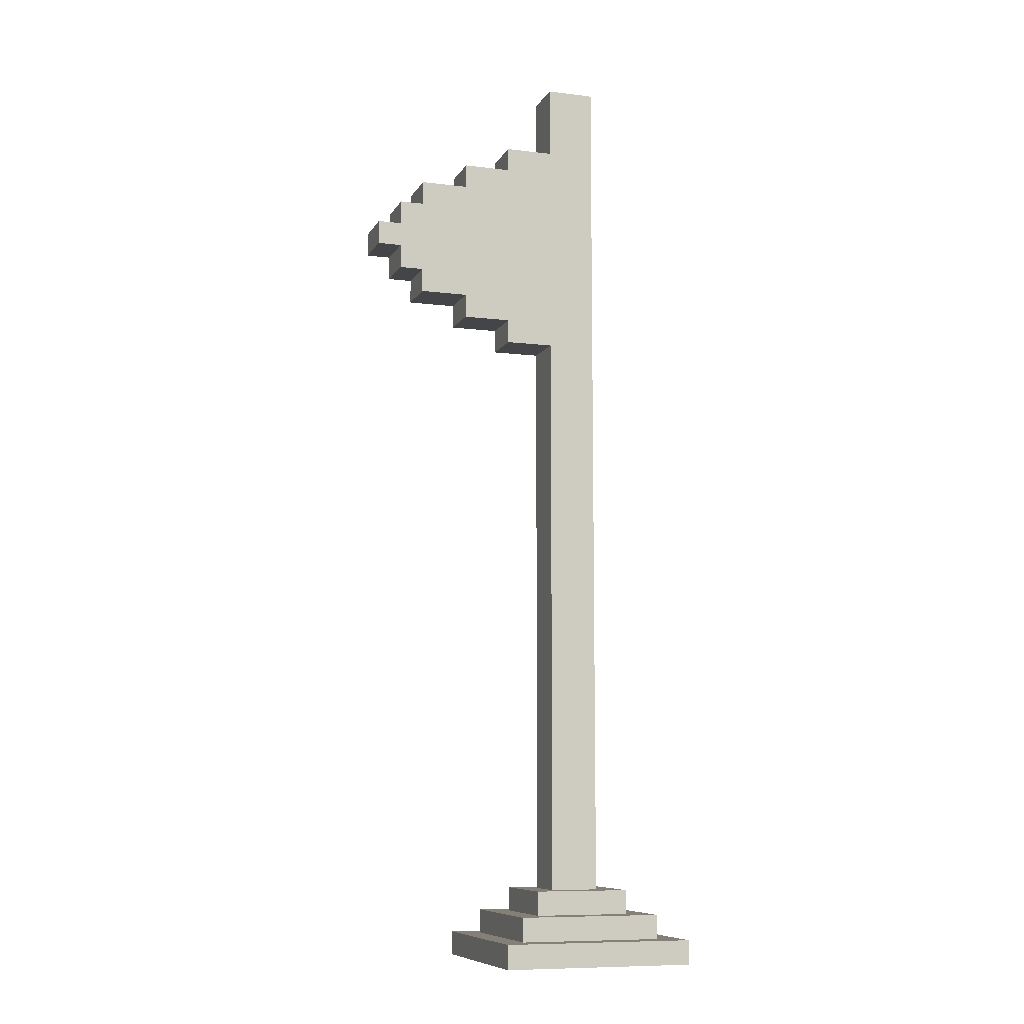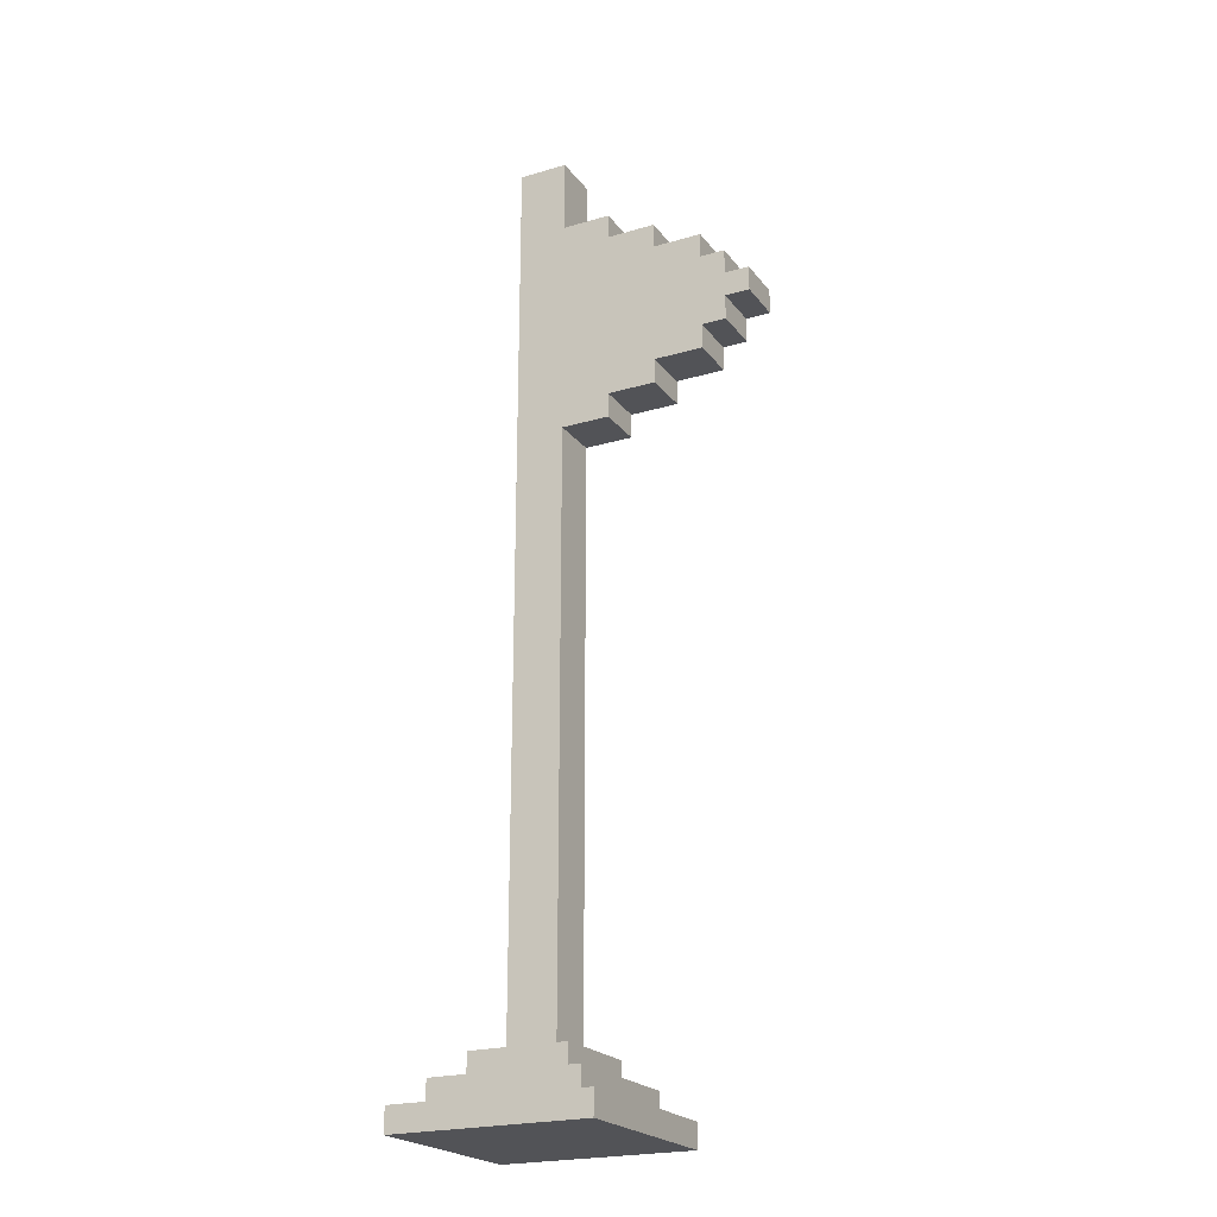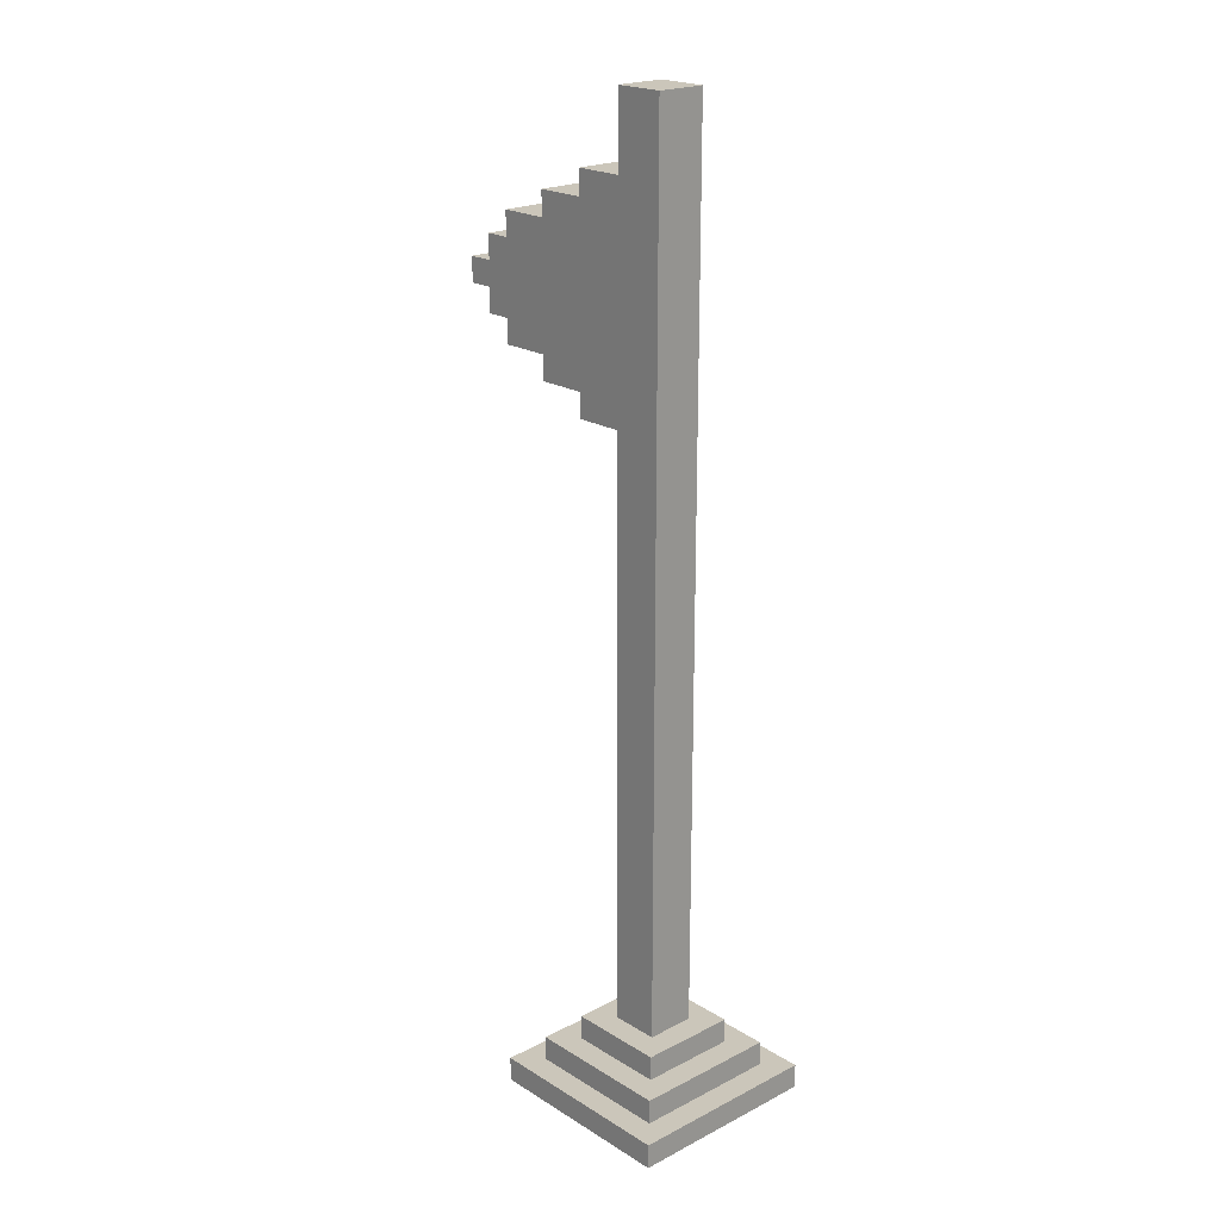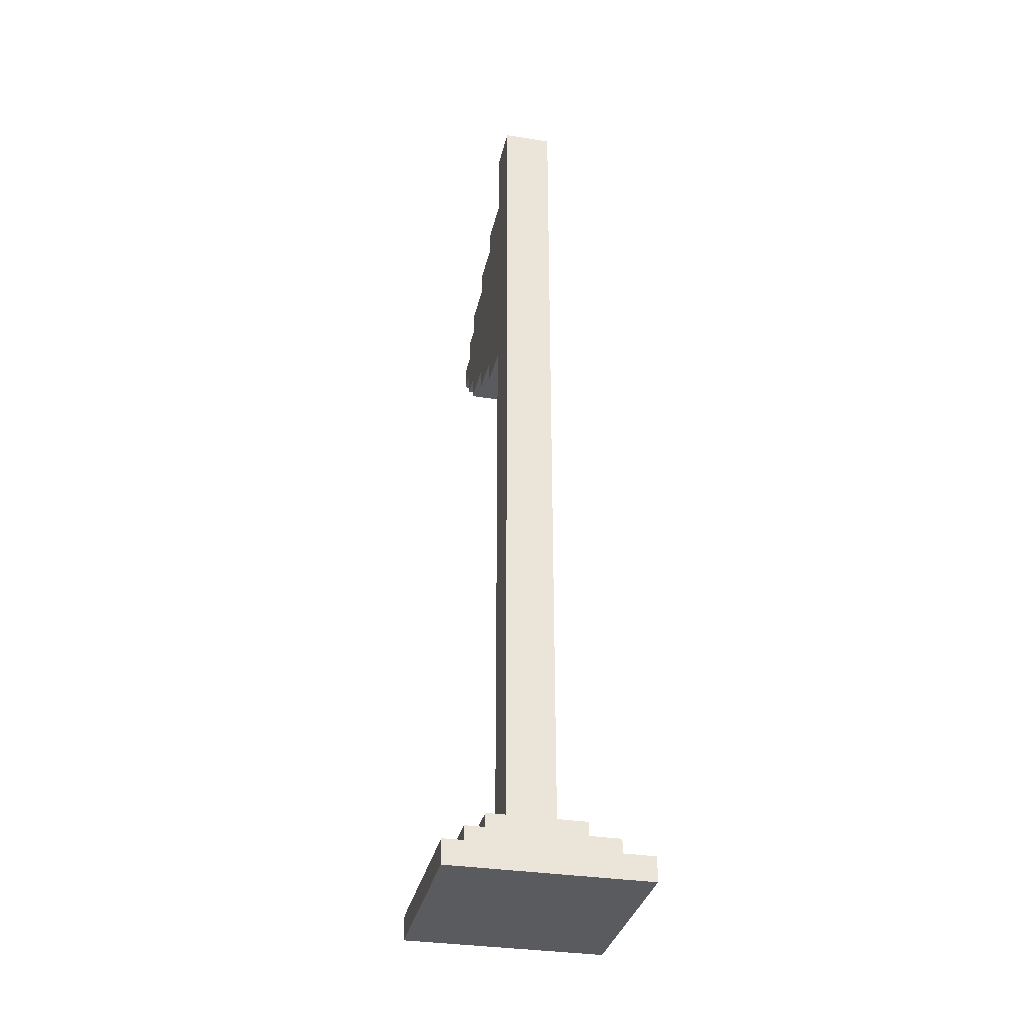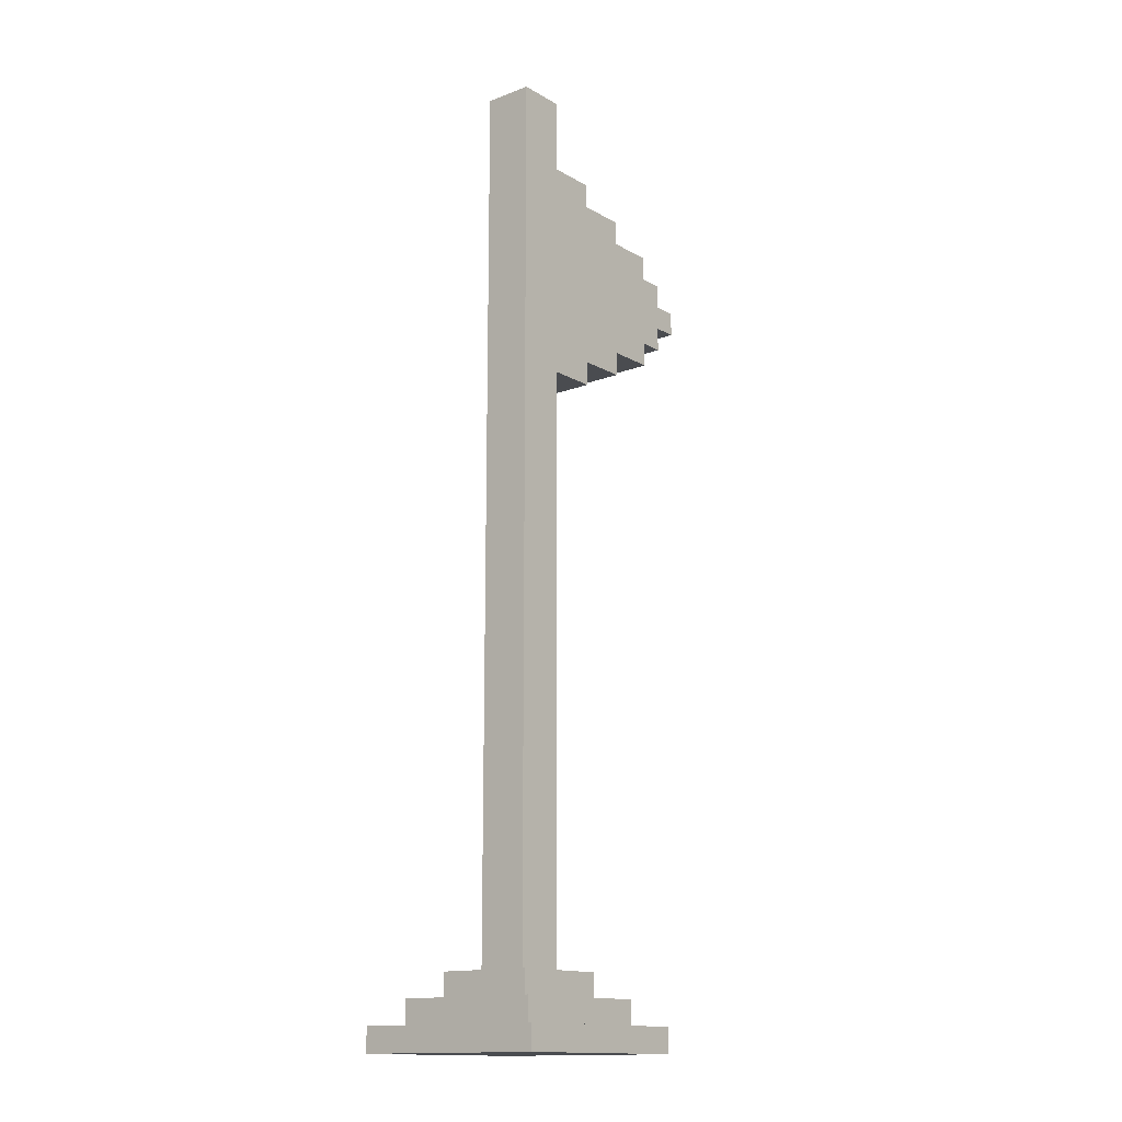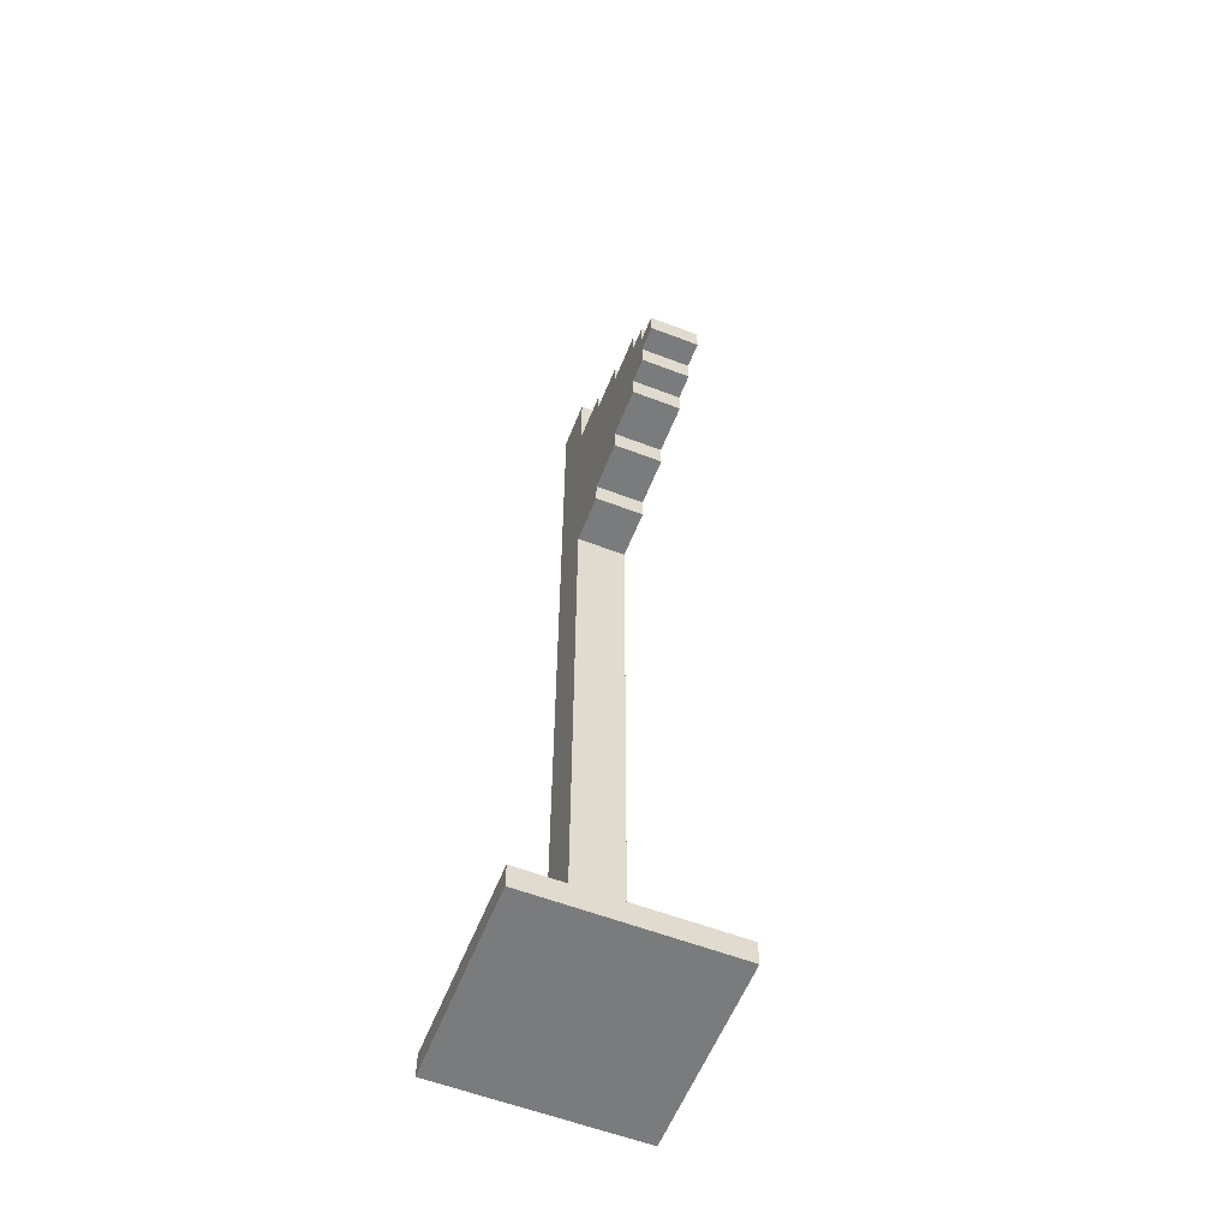
<metadata>
{"format":"obj","ext":"obj","renderer":"f3d","projection":"perspective","resolution":1024,"background":"white","views":[{"elev":-8.9,"azim":161.7,"up":"+Y"},{"elev":-22.3,"azim":27.0,"up":"+Y"},{"elev":21.1,"azim":-132.4,"up":"+Y"},{"elev":-32.8,"azim":-102.3,"up":"+Y"},{"elev":-14.7,"azim":-50.8,"up":"+Y"},{"elev":-58.3,"azim":68.4,"up":"+Y"}]}
</metadata>
<code>
o
v -0.4 0 0.4
v -0.4 0 0.3
v -0.4 0 -0.3
v -0.4 0 -0.4
v -0.4 0.1 0.4
v -0.4 0.1 0.3
v -0.4 0.1 -0.3
v -0.4 0.1 -0.4
v -0.3 0.1 0.3
v -0.3 0.1 0.2
v -0.3 0.1 -0.2
v -0.3 0.1 -0.3
v -0.3 0.2 0.3
v -0.3 0.2 0.2
v -0.3 0.2 -0.2
v -0.3 0.2 -0.3
v -0.2 0.2 0.2
v -0.2 0.2 -0.2
v -0.2 0.3 0.2
v -0.2 0.3 -0.2
v -0.1 0.3 0.1
v -0.1 0.3 -0.1
v -0.1 3.8 0.1
v -0.1 3.8 -0.1
v -0.1 3.9 0.1
v -0.1 3.9 -0.1
v 0.1 0.3 0.1
v 0.1 0.3 -0.1
v 0.1 2.7 0.1
v 0.1 2.7 -0.1
v 0.1 3.6 0.1
v 0.1 3.6 -0.1
v 0.1 3.8 0.1
v 0.1 3.8 -0.1
v 0.1 3.9 0.1
v 0.1 3.9 -0.1
v 0.2 0.2 0.2
v 0.2 0.2 -0.2
v 0.2 0.3 0.2
v 0.2 0.3 -0.2
v 0.3 0.1 0.3
v 0.3 0.1 0.2
v 0.3 0.1 -0.2
v 0.3 0.1 -0.3
v 0.3 0.2 0.3
v 0.3 0.2 0.2
v 0.3 0.2 -0.2
v 0.3 0.2 -0.3
v 0.3 2.7 0.1
v 0.3 2.7 -0.1
v 0.3 2.8 0.1
v 0.3 2.8 -0.1
v 0.3 3.5 0.1
v 0.3 3.5 -0.1
v 0.3 3.6 0.1
v 0.3 3.6 -0.1
v 0.4 0 0.4
v 0.4 0 0.3
v 0.4 0 -0.3
v 0.4 0 -0.4
v 0.4 0.1 0.4
v 0.4 0.1 0.3
v 0.4 0.1 -0.3
v 0.4 0.1 -0.4
v 0.5 2.8 0.1
v 0.5 2.8 -0.1
v 0.5 2.9 0.1
v 0.5 2.9 -0.1
v 0.5 3.4 0.1
v 0.5 3.4 -0.1
v 0.5 3.5 0.1
v 0.5 3.5 -0.1
v 0.7 2.9 0.1
v 0.7 2.9 -0.1
v 0.7 3 0.1
v 0.7 3 -0.1
v 0.7 3.3 0.1
v 0.7 3.3 -0.1
v 0.7 3.4 0.1
v 0.7 3.4 -0.1
v 0.8 3 0.1
v 0.8 3 -0.1
v 0.8 3.1 0.1
v 0.8 3.1 -0.1
v 0.8 3.2 0.1
v 0.8 3.2 -0.1
v 0.8 3.3 0.1
v 0.8 3.3 -0.1
v 0.9 3.1 0.1
v 0.9 3.1 -0.1
v 0.9 3.2 0.1
v 0.9 3.2 -0.1
v -0.4 0 0.4
v -0.4 0.1 0.4
v -0.3 0 0.4
v -0.3 0.1 0.4
v 0.3 0 0.4
v 0.3 0.1 0.4
v 0.4 0 0.4
v 0.4 0.1 0.4
v -0.3 0.1 0.3
v -0.3 0.2 0.3
v -0.2 0.1 0.3
v -0.2 0.2 0.3
v 0.2 0.1 0.3
v 0.2 0.2 0.3
v 0.3 0.1 0.3
v 0.3 0.2 0.3
v -0.2 0.2 0.2
v -0.2 0.3 0.2
v 0.2 0.2 0.2
v 0.2 0.3 0.2
v -0.1 0.3 0.1
v -0.1 3.8 0.1
v -0.1 3.9 0.1
v 0.1 0.3 0.1
v 0.1 2.7 0.1
v 0.1 3.6 0.1
v 0.1 3.8 0.1
v 0.1 3.9 0.1
v 0.3 2.7 0.1
v 0.3 2.8 0.1
v 0.3 3.5 0.1
v 0.3 3.6 0.1
v 0.5 2.8 0.1
v 0.5 2.9 0.1
v 0.5 3.4 0.1
v 0.5 3.5 0.1
v 0.7 2.9 0.1
v 0.7 3 0.1
v 0.7 3.3 0.1
v 0.7 3.4 0.1
v 0.8 3 0.1
v 0.8 3.1 0.1
v 0.8 3.2 0.1
v 0.8 3.3 0.1
v 0.9 3.1 0.1
v 0.9 3.2 0.1
v -0.1 0.3 -0.1
v -0.1 3.8 -0.1
v -0.1 3.9 -0.1
v 0.1 0.3 -0.1
v 0.1 2.7 -0.1
v 0.1 3.6 -0.1
v 0.1 3.8 -0.1
v 0.1 3.9 -0.1
v 0.3 2.7 -0.1
v 0.3 2.8 -0.1
v 0.3 3.5 -0.1
v 0.3 3.6 -0.1
v 0.5 2.8 -0.1
v 0.5 2.9 -0.1
v 0.5 3.4 -0.1
v 0.5 3.5 -0.1
v 0.7 2.9 -0.1
v 0.7 3 -0.1
v 0.7 3.3 -0.1
v 0.7 3.4 -0.1
v 0.8 3 -0.1
v 0.8 3.1 -0.1
v 0.8 3.2 -0.1
v 0.8 3.3 -0.1
v 0.9 3.1 -0.1
v 0.9 3.2 -0.1
v -0.2 0.2 -0.2
v -0.2 0.3 -0.2
v 0.2 0.2 -0.2
v 0.2 0.3 -0.2
v -0.3 0.1 -0.3
v -0.3 0.2 -0.3
v -0.2 0.1 -0.3
v -0.2 0.2 -0.3
v 0.2 0.1 -0.3
v 0.2 0.2 -0.3
v 0.3 0.1 -0.3
v 0.3 0.2 -0.3
v -0.4 0 -0.4
v -0.4 0.1 -0.4
v -0.3 0 -0.4
v -0.3 0.1 -0.4
v 0.3 0 -0.4
v 0.3 0.1 -0.4
v 0.4 0 -0.4
v 0.4 0.1 -0.4
v -0.4 0 0.4
v -0.3 0 0.4
v 0.3 0 0.4
v 0.4 0 0.4
v -0.4 0 0.3
v -0.3 0 0.3
v 0.3 0 0.3
v 0.4 0 0.3
v -0.4 0 -0.3
v -0.3 0 -0.3
v 0.3 0 -0.3
v 0.4 0 -0.3
v -0.4 0 -0.4
v -0.3 0 -0.4
v 0.3 0 -0.4
v 0.4 0 -0.4
v 0.1 2.7 0.1
v 0.3 2.7 0.1
v 0.1 2.7 -0.1
v 0.3 2.7 -0.1
v 0.3 2.8 0.1
v 0.5 2.8 0.1
v 0.3 2.8 -0.1
v 0.5 2.8 -0.1
v 0.5 2.9 0.1
v 0.7 2.9 0.1
v 0.5 2.9 -0.1
v 0.7 2.9 -0.1
v 0.7 3 0.1
v 0.8 3 0.1
v 0.7 3 -0.1
v 0.8 3 -0.1
v 0.8 3.1 0.1
v 0.9 3.1 0.1
v 0.8 3.1 -0.1
v 0.9 3.1 -0.1
v -0.4 0.1 0.4
v -0.3 0.1 0.4
v 0.3 0.1 0.4
v 0.4 0.1 0.4
v -0.4 0.1 0.3
v -0.3 0.1 0.3
v -0.2 0.1 0.3
v 0.2 0.1 0.3
v 0.3 0.1 0.3
v 0.4 0.1 0.3
v -0.3 0.1 0.2
v 0.3 0.1 0.2
v -0.3 0.1 -0.2
v 0.3 0.1 -0.2
v -0.4 0.1 -0.3
v -0.3 0.1 -0.3
v -0.2 0.1 -0.3
v 0.2 0.1 -0.3
v 0.3 0.1 -0.3
v 0.4 0.1 -0.3
v -0.4 0.1 -0.4
v -0.3 0.1 -0.4
v 0.3 0.1 -0.4
v 0.4 0.1 -0.4
v -0.3 0.2 0.3
v -0.2 0.2 0.3
v 0.2 0.2 0.3
v 0.3 0.2 0.3
v -0.3 0.2 0.2
v -0.2 0.2 0.2
v 0.2 0.2 0.2
v 0.3 0.2 0.2
v -0.3 0.2 -0.2
v -0.2 0.2 -0.2
v 0.2 0.2 -0.2
v 0.3 0.2 -0.2
v -0.3 0.2 -0.3
v -0.2 0.2 -0.3
v 0.2 0.2 -0.3
v 0.3 0.2 -0.3
v -0.2 0.3 0.2
v 0.2 0.3 0.2
v -0.1 0.3 0.1
v 0.1 0.3 0.1
v -0.1 0.3 -0.1
v 0.1 0.3 -0.1
v -0.2 0.3 -0.2
v 0.2 0.3 -0.2
v 0.8 3.2 0.1
v 0.9 3.2 0.1
v 0.8 3.2 -0.1
v 0.9 3.2 -0.1
v 0.7 3.3 0.1
v 0.8 3.3 0.1
v 0.7 3.3 -0.1
v 0.8 3.3 -0.1
v 0.5 3.4 0.1
v 0.7 3.4 0.1
v 0.5 3.4 -0.1
v 0.7 3.4 -0.1
v 0.3 3.5 0.1
v 0.5 3.5 0.1
v 0.3 3.5 -0.1
v 0.5 3.5 -0.1
v 0.1 3.6 0.1
v 0.3 3.6 0.1
v 0.1 3.6 -0.1
v 0.3 3.6 -0.1
v -0.1 3.9 0.1
v 0.1 3.9 0.1
v -0.1 3.9 -0.1
v 0.1 3.9 -0.1
f 5 2 1
f 6 3 2
f 6 2 5
f 7 4 3
f 7 3 6
f 8 4 7
f 13 10 9
f 14 11 10
f 14 10 13
f 15 12 11
f 15 11 14
f 16 12 15
f 19 18 17
f 20 18 19
f 23 22 21
f 24 22 23
f 25 24 23
f 26 24 25
f 27 28 29
f 29 28 30
f 31 32 33
f 33 32 34
f 33 34 35
f 35 34 36
f 37 38 39
f 39 38 40
f 41 42 45
f 42 43 46
f 45 42 46
f 43 44 47
f 46 43 47
f 47 44 48
f 49 50 51
f 51 50 52
f 53 54 55
f 55 54 56
f 57 58 61
f 58 59 62
f 61 58 62
f 59 60 63
f 62 59 63
f 63 60 64
f 65 66 67
f 67 66 68
f 69 70 71
f 71 70 72
f 73 74 75
f 75 74 76
f 77 78 79
f 79 78 80
f 81 82 83
f 83 82 84
f 85 86 87
f 87 86 88
f 89 90 91
f 91 90 92
f 95 94 93
f 96 94 95
f 97 96 95
f 98 96 97
f 99 98 97
f 100 98 99
f 103 102 101
f 104 102 103
f 105 104 103
f 106 104 105
f 107 106 105
f 108 106 107
f 111 110 109
f 112 110 111
f 116 114 113
f 117 114 116
f 118 114 117
f 119 115 114
f 119 114 118
f 120 115 119
f 121 118 117
f 122 118 121
f 123 118 122
f 124 118 123
f 125 123 122
f 126 123 125
f 127 123 126
f 128 123 127
f 129 127 126
f 130 127 129
f 131 127 130
f 132 127 131
f 133 131 130
f 134 131 133
f 135 131 134
f 136 131 135
f 137 135 134
f 138 135 137
f 139 140 142
f 142 140 143
f 143 140 144
f 140 141 145
f 144 140 145
f 145 141 146
f 143 144 147
f 147 144 148
f 148 144 149
f 149 144 150
f 148 149 151
f 151 149 152
f 152 149 153
f 153 149 154
f 152 153 155
f 155 153 156
f 156 153 157
f 157 153 158
f 156 157 159
f 159 157 160
f 160 157 161
f 161 157 162
f 160 161 163
f 163 161 164
f 165 166 167
f 167 166 168
f 169 170 171
f 171 170 172
f 171 172 173
f 173 172 174
f 173 174 175
f 175 174 176
f 177 178 179
f 179 178 180
f 179 180 181
f 181 180 182
f 181 182 183
f 183 182 184
f 189 186 185
f 190 187 186
f 190 186 189
f 191 188 187
f 191 187 190
f 192 188 191
f 193 190 189
f 193 191 190
f 193 192 191
f 194 192 193
f 195 192 194
f 196 192 195
f 197 194 193
f 198 195 194
f 198 194 197
f 199 196 195
f 199 195 198
f 200 196 199
f 203 202 201
f 204 202 203
f 207 206 205
f 208 206 207
f 211 210 209
f 212 210 211
f 215 214 213
f 216 214 215
f 219 218 217
f 220 218 219
f 221 222 225
f 222 223 226
f 225 222 226
f 226 223 227
f 227 223 228
f 223 224 229
f 228 223 229
f 229 224 230
f 225 226 231
f 229 230 232
f 225 231 233
f 232 230 234
f 225 233 235
f 235 233 236
f 234 230 239
f 239 230 240
f 235 236 241
f 237 238 242
f 241 236 242
f 236 237 242
f 238 239 242
f 239 240 243
f 242 239 243
f 243 240 244
f 245 246 249
f 246 247 250
f 249 246 250
f 247 248 251
f 250 247 251
f 251 248 252
f 249 250 253
f 253 250 254
f 251 252 255
f 255 252 256
f 253 254 257
f 254 255 258
f 257 254 258
f 255 256 259
f 258 255 259
f 259 256 260
f 261 262 263
f 263 262 264
f 261 263 265
f 264 262 266
f 261 265 267
f 265 266 267
f 266 262 268
f 267 266 268
f 269 270 271
f 271 270 272
f 273 274 275
f 275 274 276
f 277 278 279
f 279 278 280
f 281 282 283
f 283 282 284
f 285 286 287
f 287 286 288
f 289 290 291
f 291 290 292

</code>
